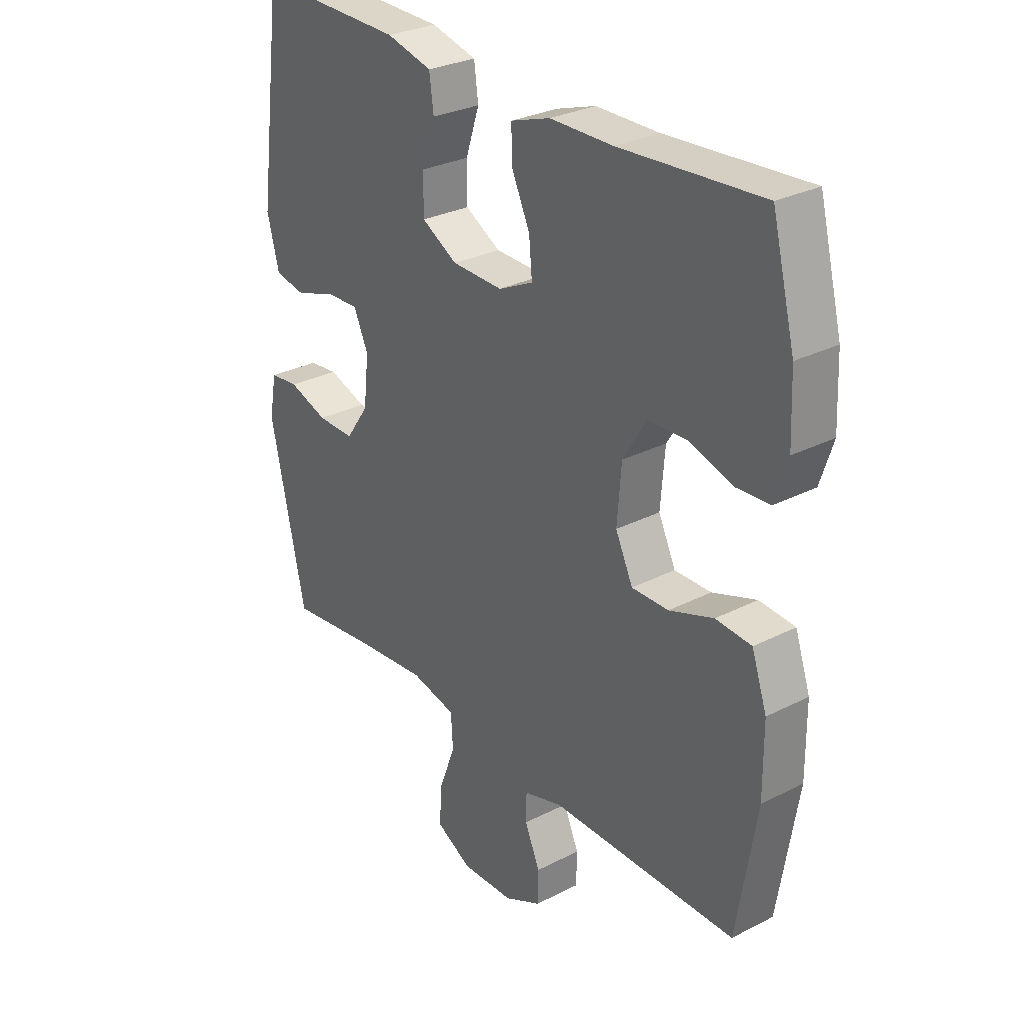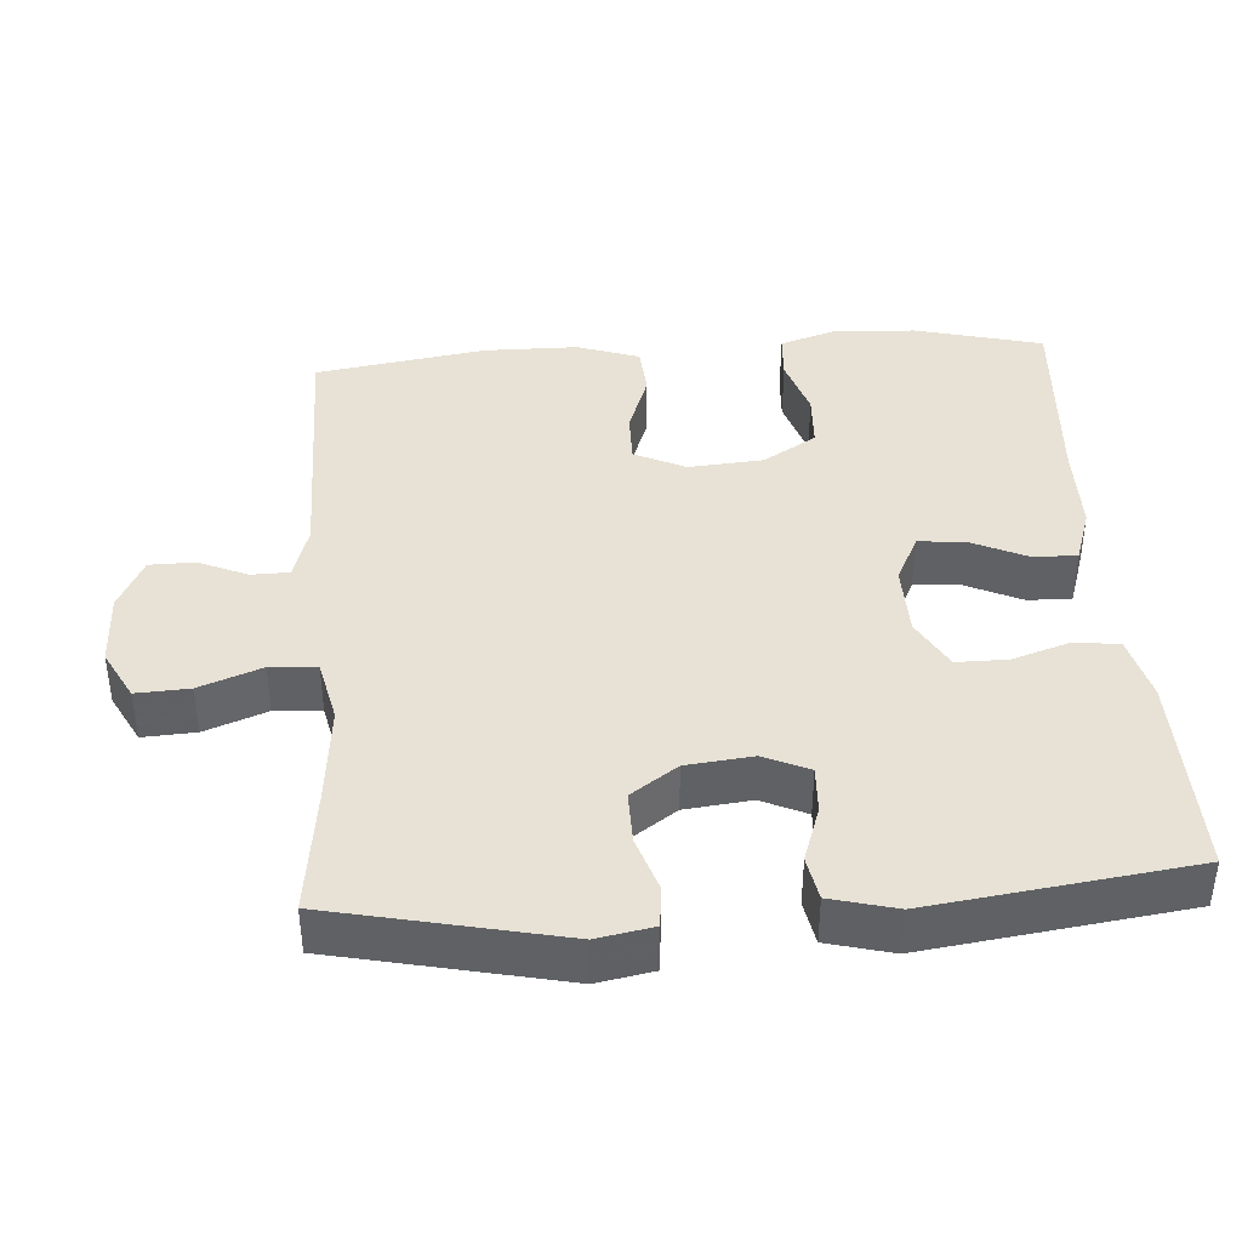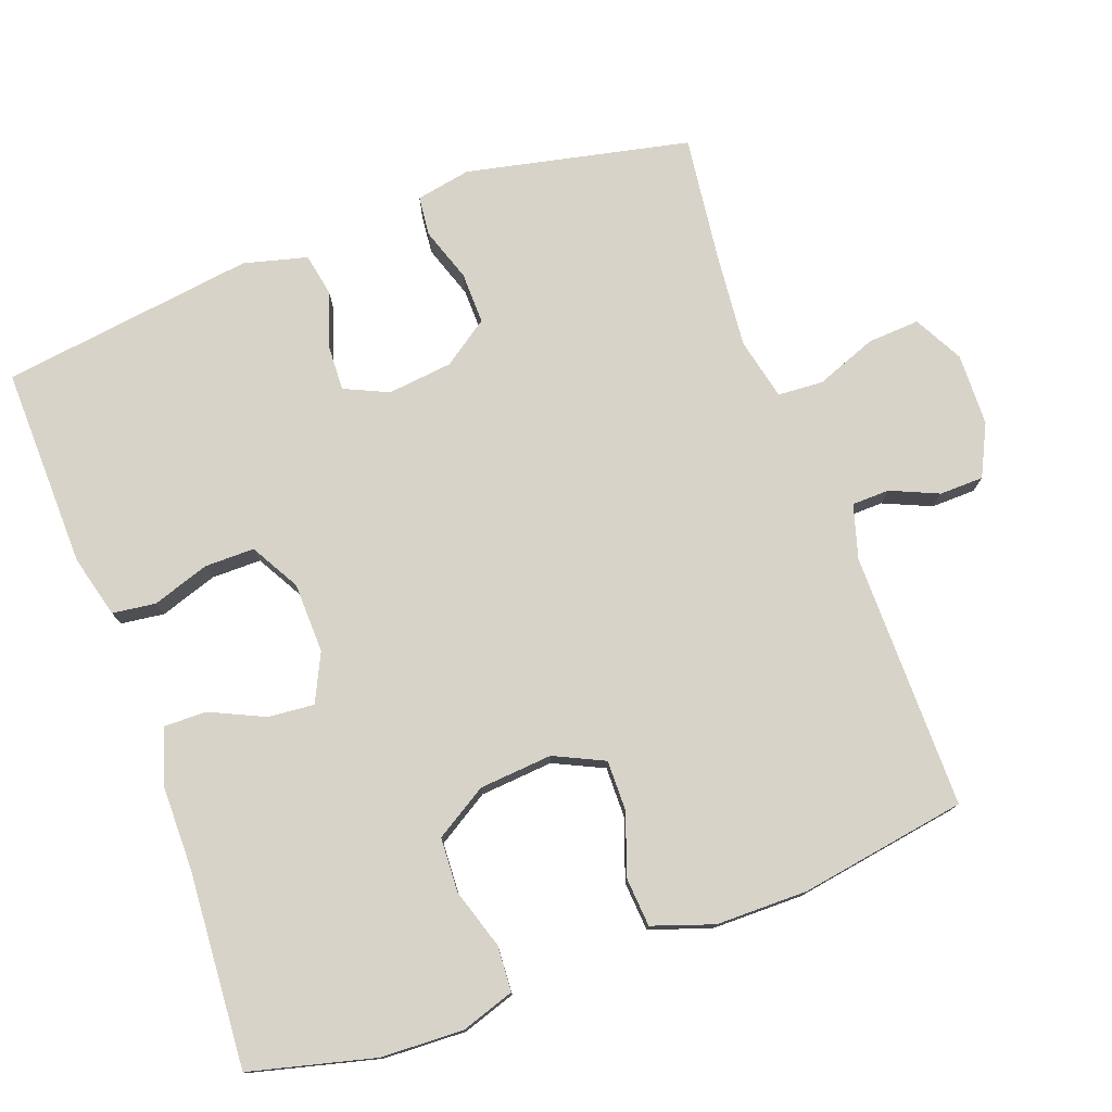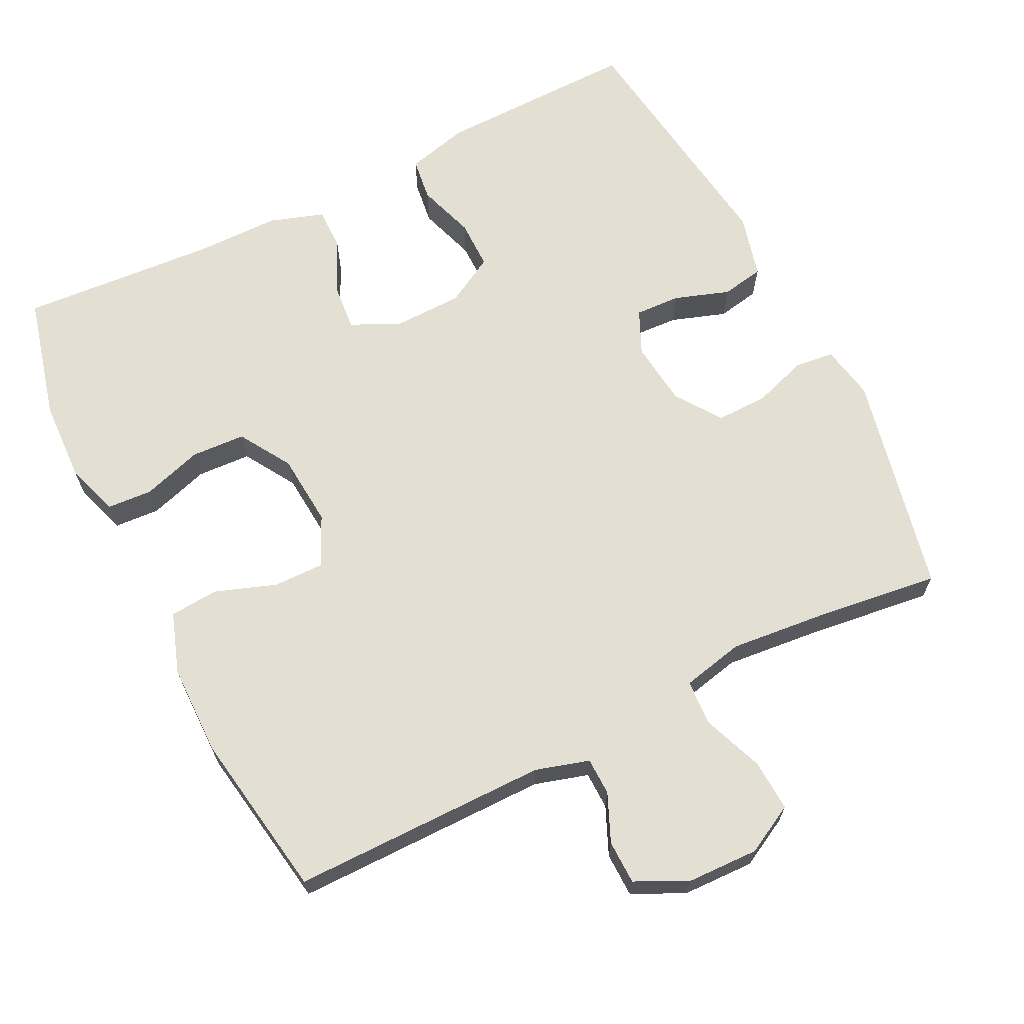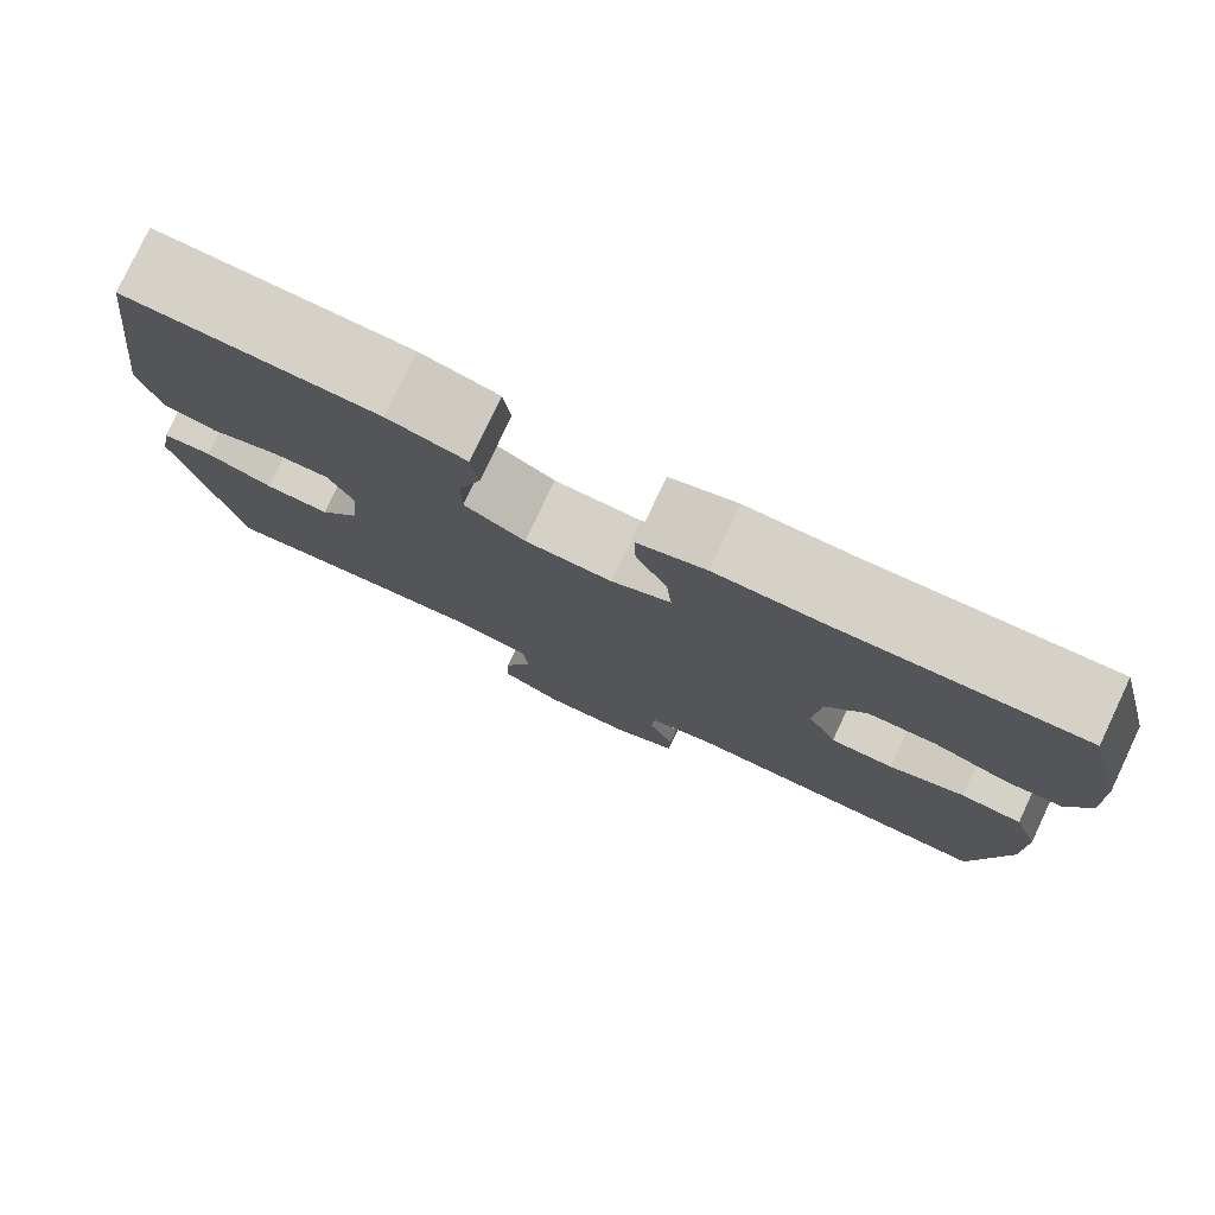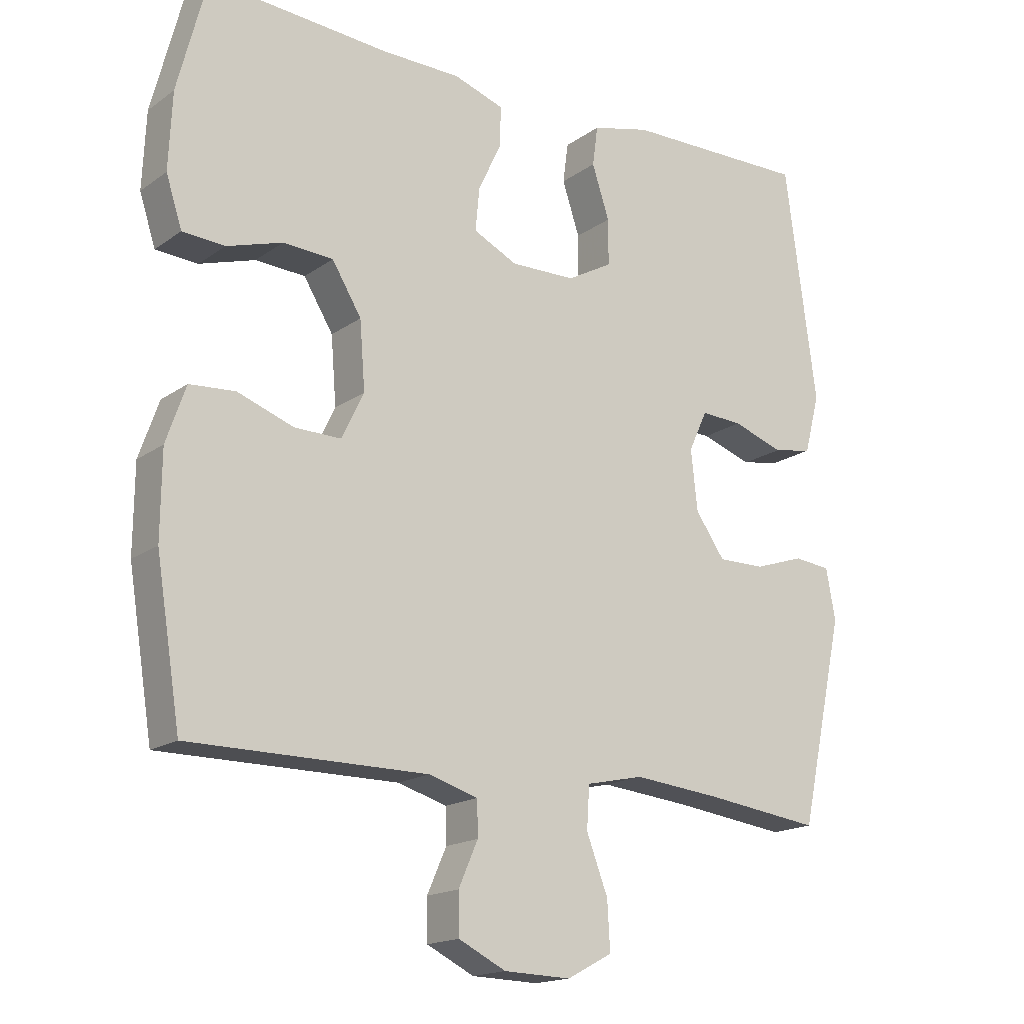
<metadata>
{"format":"obj","ext":"obj","renderer":"f3d","projection":"perspective","resolution":1024,"background":"white","views":[{"elev":29.3,"azim":52.9,"up":"+Z"},{"elev":40.3,"azim":-94.0,"up":"+Y"},{"elev":76.9,"azim":69.7,"up":"+Y"},{"elev":66.4,"azim":153.4,"up":"+Y"},{"elev":78.9,"azim":25.3,"up":"+Z"},{"elev":-17.1,"azim":143.9,"up":"+Z"}]}
</metadata>
<code>
v -0.5 0.07 0.5
v -0.222 0.07 0.495
v -0.135 0.07 0.473
v -0.127 0.07 0.413
v -0.153 0.07 0.334
v -0.153 0.07 0.265
v -0.085 0.07 0.227
v 0.012 0.07 0.225
v 0.078 0.07 0.257
v 0.072 0.07 0.321
v 0.037 0.07 0.396
v 0.036 0.07 0.455
v 0.111 0.07 0.48
v 0.23 0.07 0.481
v 0.5 0.07 0.5
v 0.544 0.07 0.328
v 0.549 0.07 0.214
v 0.525 0.07 0.14
v 0.462 0.07 0.136
v 0.379 0.07 0.162
v 0.304 0.07 0.158
v 0.26 0.07 0.086
v 0.252 0.07 -0.015
v 0.285 0.07 -0.084
v 0.355 0.07 -0.083
v 0.439 0.07 -0.053
v 0.507 0.07 -0.058
v 0.536 0.07 -0.142
v 0.537 0.07 -0.269
v 0.5 0.07 -0.5
v 0.145 0.07 -0.5
v 0.071 0.07 -0.522
v 0.07 0.07 -0.574
v 0.099 0.07 -0.64
v 0.098 0.07 -0.701
v 0.027 0.07 -0.736
v -0.073 0.07 -0.739
v -0.141 0.07 -0.703
v -0.137 0.07 -0.631
v -0.105 0.07 -0.547
v -0.109 0.07 -0.484
v -0.195 0.07 -0.465
v -0.327 0.07 -0.478
v -0.5 0.07 -0.5
v -0.567 0.07 -0.192
v -0.553 0.07 -0.116
v -0.498 0.07 -0.11
v -0.423 0.07 -0.135
v -0.352 0.07 -0.136
v -0.308 0.07 -0.073
v -0.298 0.07 0.017
v -0.326 0.07 0.078
v -0.389 0.07 0.075
v -0.465 0.07 0.049
v -0.524 0.07 0.06
v -0.547 0.07 0.148
v -0.5 0 0.5
v -0.222 0 0.495
v -0.135 0 0.473
v -0.127 0 0.413
v -0.153 0 0.334
v -0.153 0 0.265
v -0.085 0 0.227
v 0.012 0 0.225
v 0.078 0 0.257
v 0.072 0 0.321
v 0.037 0 0.396
v 0.036 0 0.455
v 0.111 0 0.48
v 0.23 0 0.481
v 0.5 0 0.5
v 0.544 0 0.328
v 0.549 0 0.214
v 0.525 0 0.14
v 0.462 0 0.136
v 0.379 0 0.162
v 0.304 0 0.158
v 0.26 0 0.086
v 0.252 0 -0.015
v 0.285 0 -0.084
v 0.355 0 -0.083
v 0.439 0 -0.053
v 0.507 0 -0.058
v 0.536 0 -0.142
v 0.537 0 -0.269
v 0.5 0 -0.5
v 0.145 0 -0.5
v 0.071 0 -0.522
v 0.07 0 -0.574
v 0.099 0 -0.64
v 0.098 0 -0.701
v 0.027 0 -0.736
v -0.073 0 -0.739
v -0.141 0 -0.703
v -0.137 0 -0.631
v -0.105 0 -0.547
v -0.109 0 -0.484
v -0.195 0 -0.465
v -0.327 0 -0.478
v -0.5 0 -0.5
v -0.567 0 -0.192
v -0.553 0 -0.116
v -0.498 0 -0.11
v -0.423 0 -0.135
v -0.352 0 -0.136
v -0.308 0 -0.073
v -0.298 0 0.017
v -0.326 0 0.078
v -0.389 0 0.075
v -0.465 0 0.049
v -0.524 0 0.06
v -0.547 0 0.148
f 53 54 55 56
f 52 53 56 1
f 51 52 1 2
f 50 51 2 3
f 45 46 47 48
f 43 44 45 48
f 42 43 48 49
f 41 42 49 50
f 37 38 39 40
f 37 40 41
f 36 37 41
f 33 34 35 36
f 32 33 36 41
f 31 32 41 50
f 25 26 27 28
f 24 25 28 29
f 17 18 19 20
f 17 20 21
f 14 15 16 17
f 14 17 21
f 13 14 21 22
f 10 11 12 13
f 9 10 13 22
f 50 3 4 5
f 50 5 6
f 31 50 6 7
f 24 29 30 31
f 23 24 31 7
f 8 9 22 23
f 7 8 23
f 112 111 110 109
f 57 112 109 108
f 58 57 108 107
f 59 58 107 106
f 104 103 102 101
f 104 101 100 99
f 105 104 99 98
f 106 105 98 97
f 96 95 94 93
f 97 96 93
f 97 93 92
f 92 91 90 89
f 97 92 89 88
f 106 97 88 87
f 84 83 82 81
f 85 84 81 80
f 76 75 74 73
f 77 76 73
f 73 72 71 70
f 77 73 70
f 78 77 70 69
f 69 68 67 66
f 78 69 66 65
f 61 60 59 106
f 62 61 106
f 63 62 106 87
f 87 86 85 80
f 63 87 80 79
f 79 78 65 64
f 79 64 63
f 1 57 58 2
f 2 58 59 3
f 3 59 60 4
f 4 60 61 5
f 5 61 62 6
f 6 62 63 7
f 7 63 64 8
f 8 64 65 9
f 9 65 66 10
f 10 66 67 11
f 11 67 68 12
f 12 68 69 13
f 13 69 70 14
f 14 70 71 15
f 15 71 72 16
f 16 72 73 17
f 17 73 74 18
f 18 74 75 19
f 19 75 76 20
f 20 76 77 21
f 21 77 78 22
f 22 78 79 23
f 23 79 80 24
f 24 80 81 25
f 25 81 82 26
f 26 82 83 27
f 27 83 84 28
f 28 84 85 29
f 29 85 86 30
f 30 86 87 31
f 31 87 88 32
f 32 88 89 33
f 33 89 90 34
f 34 90 91 35
f 35 91 92 36
f 36 92 93 37
f 37 93 94 38
f 38 94 95 39
f 39 95 96 40
f 40 96 97 41
f 41 97 98 42
f 42 98 99 43
f 43 99 100 44
f 44 100 101 45
f 45 101 102 46
f 46 102 103 47
f 47 103 104 48
f 48 104 105 49
f 49 105 106 50
f 50 106 107 51
f 51 107 108 52
f 52 108 109 53
f 53 109 110 54
f 54 110 111 55
f 55 111 112 56
f 56 112 57 1

</code>
